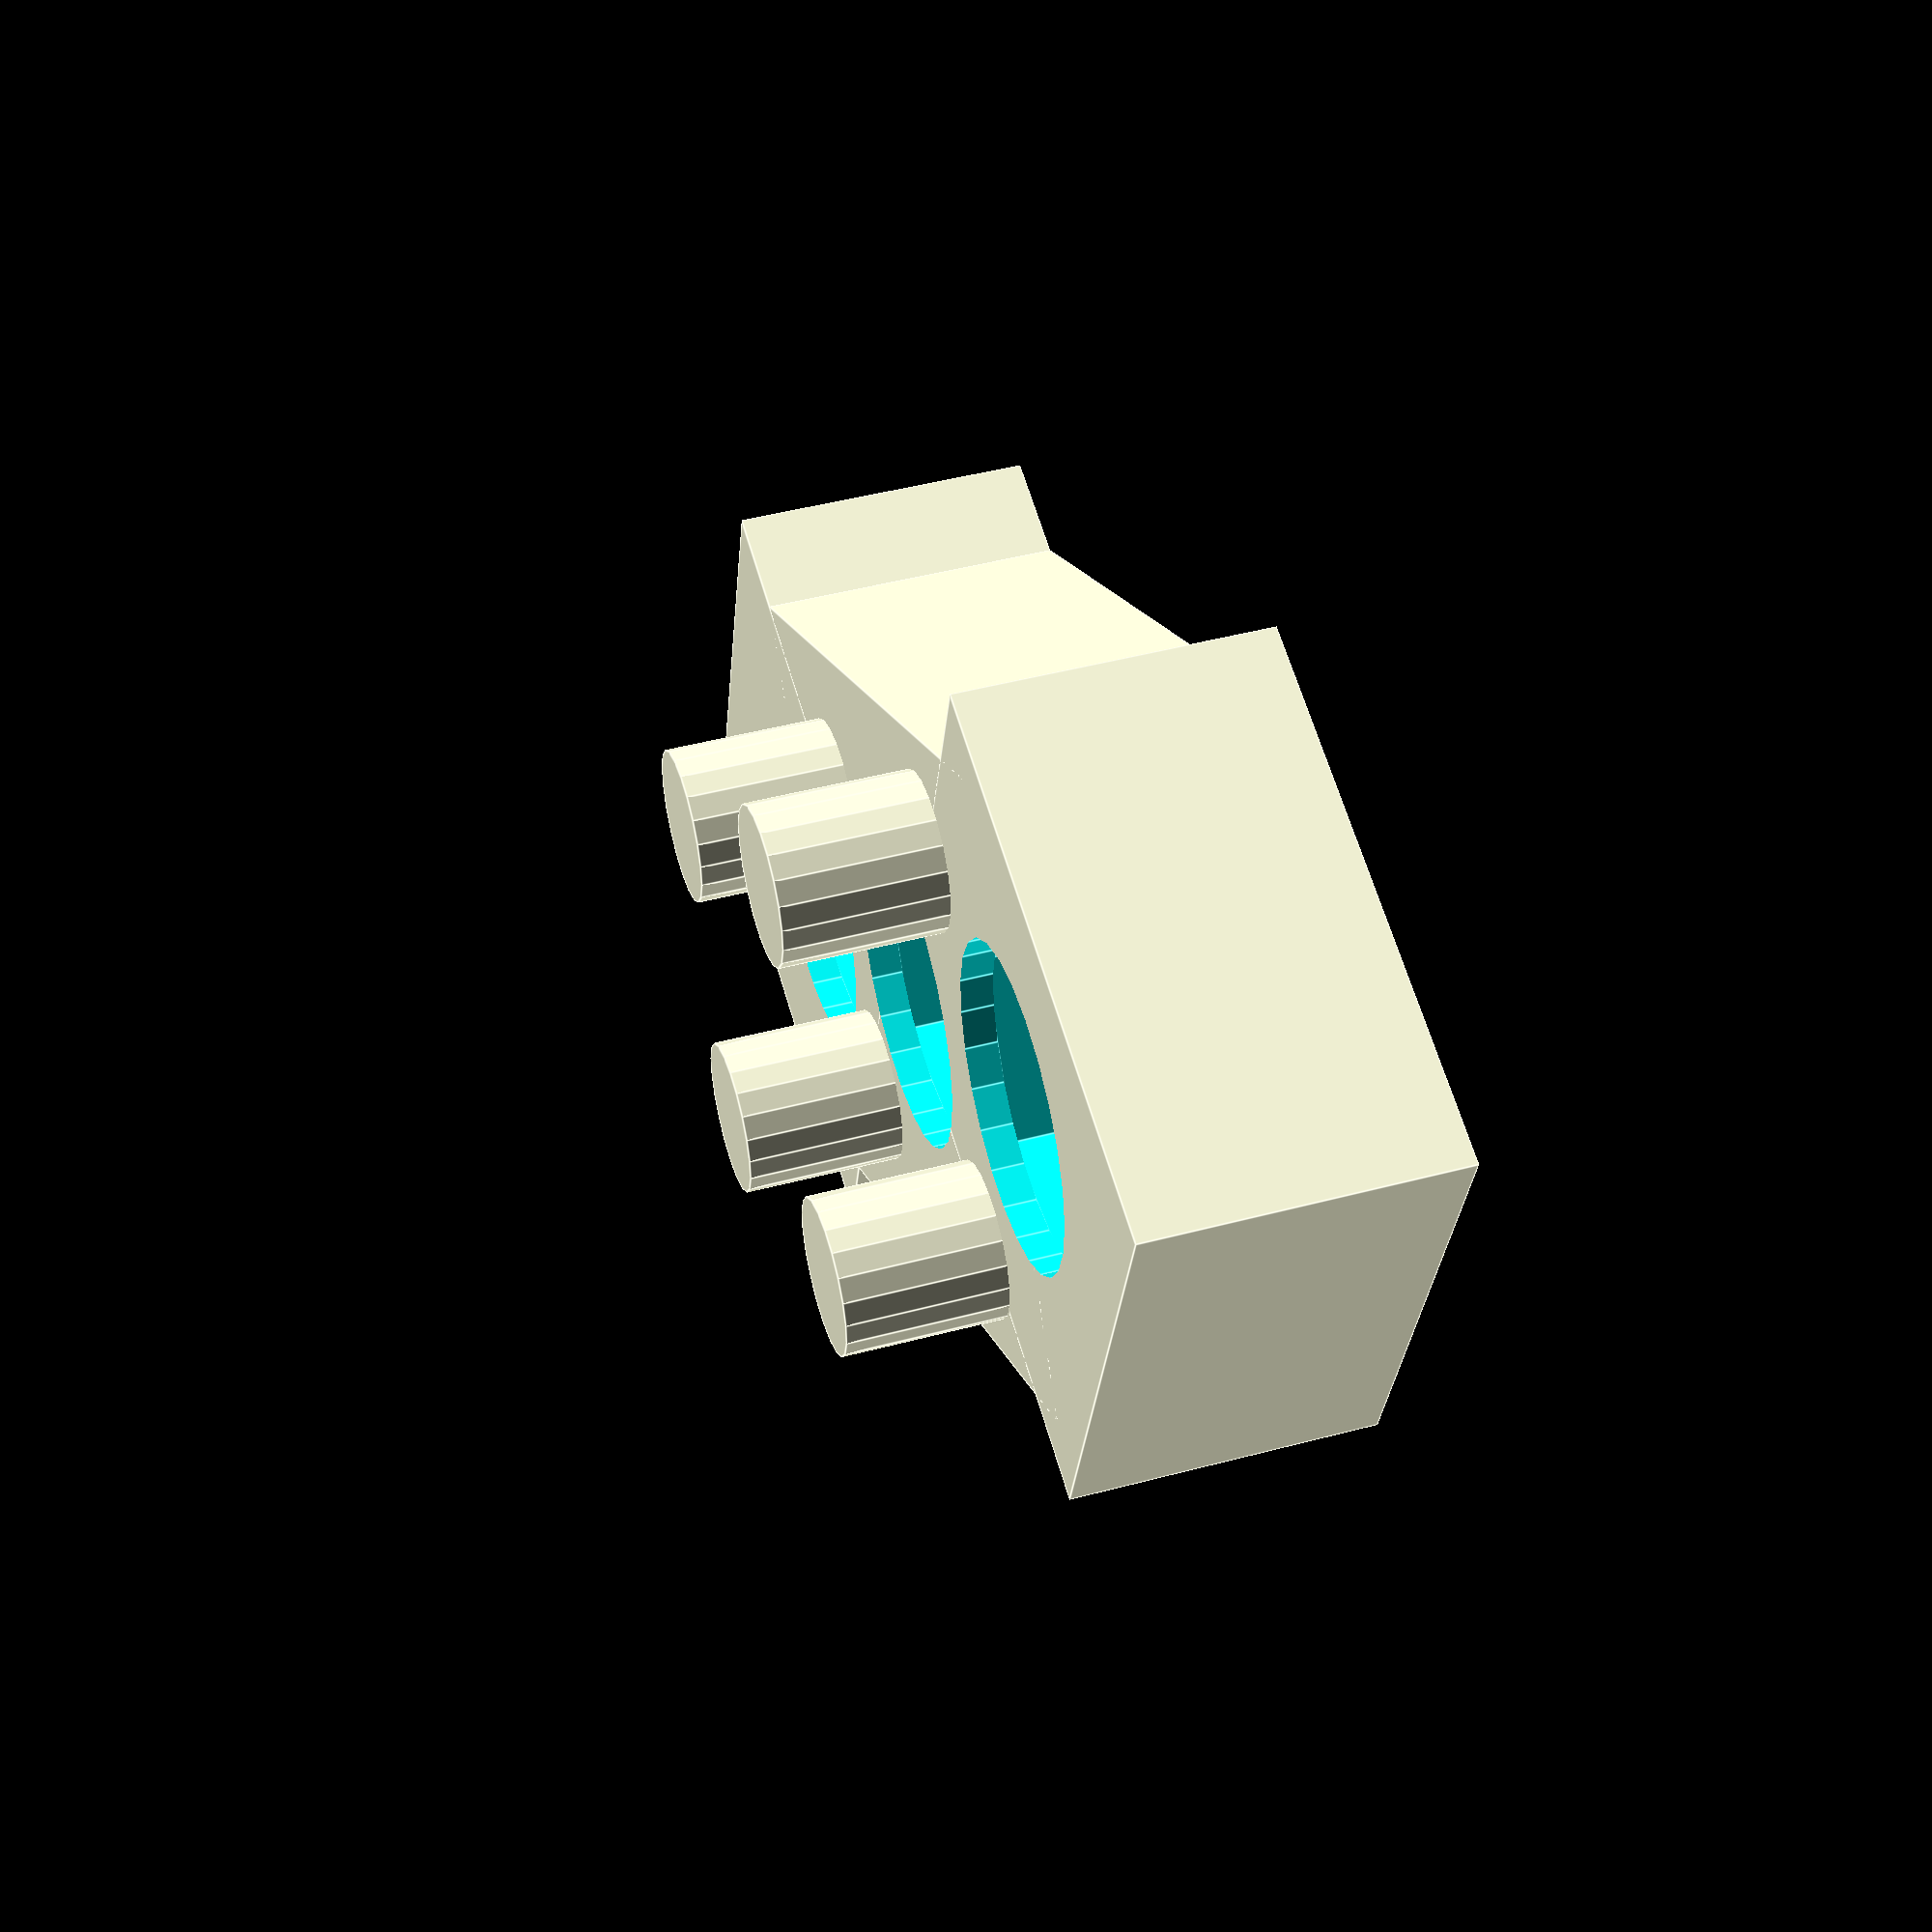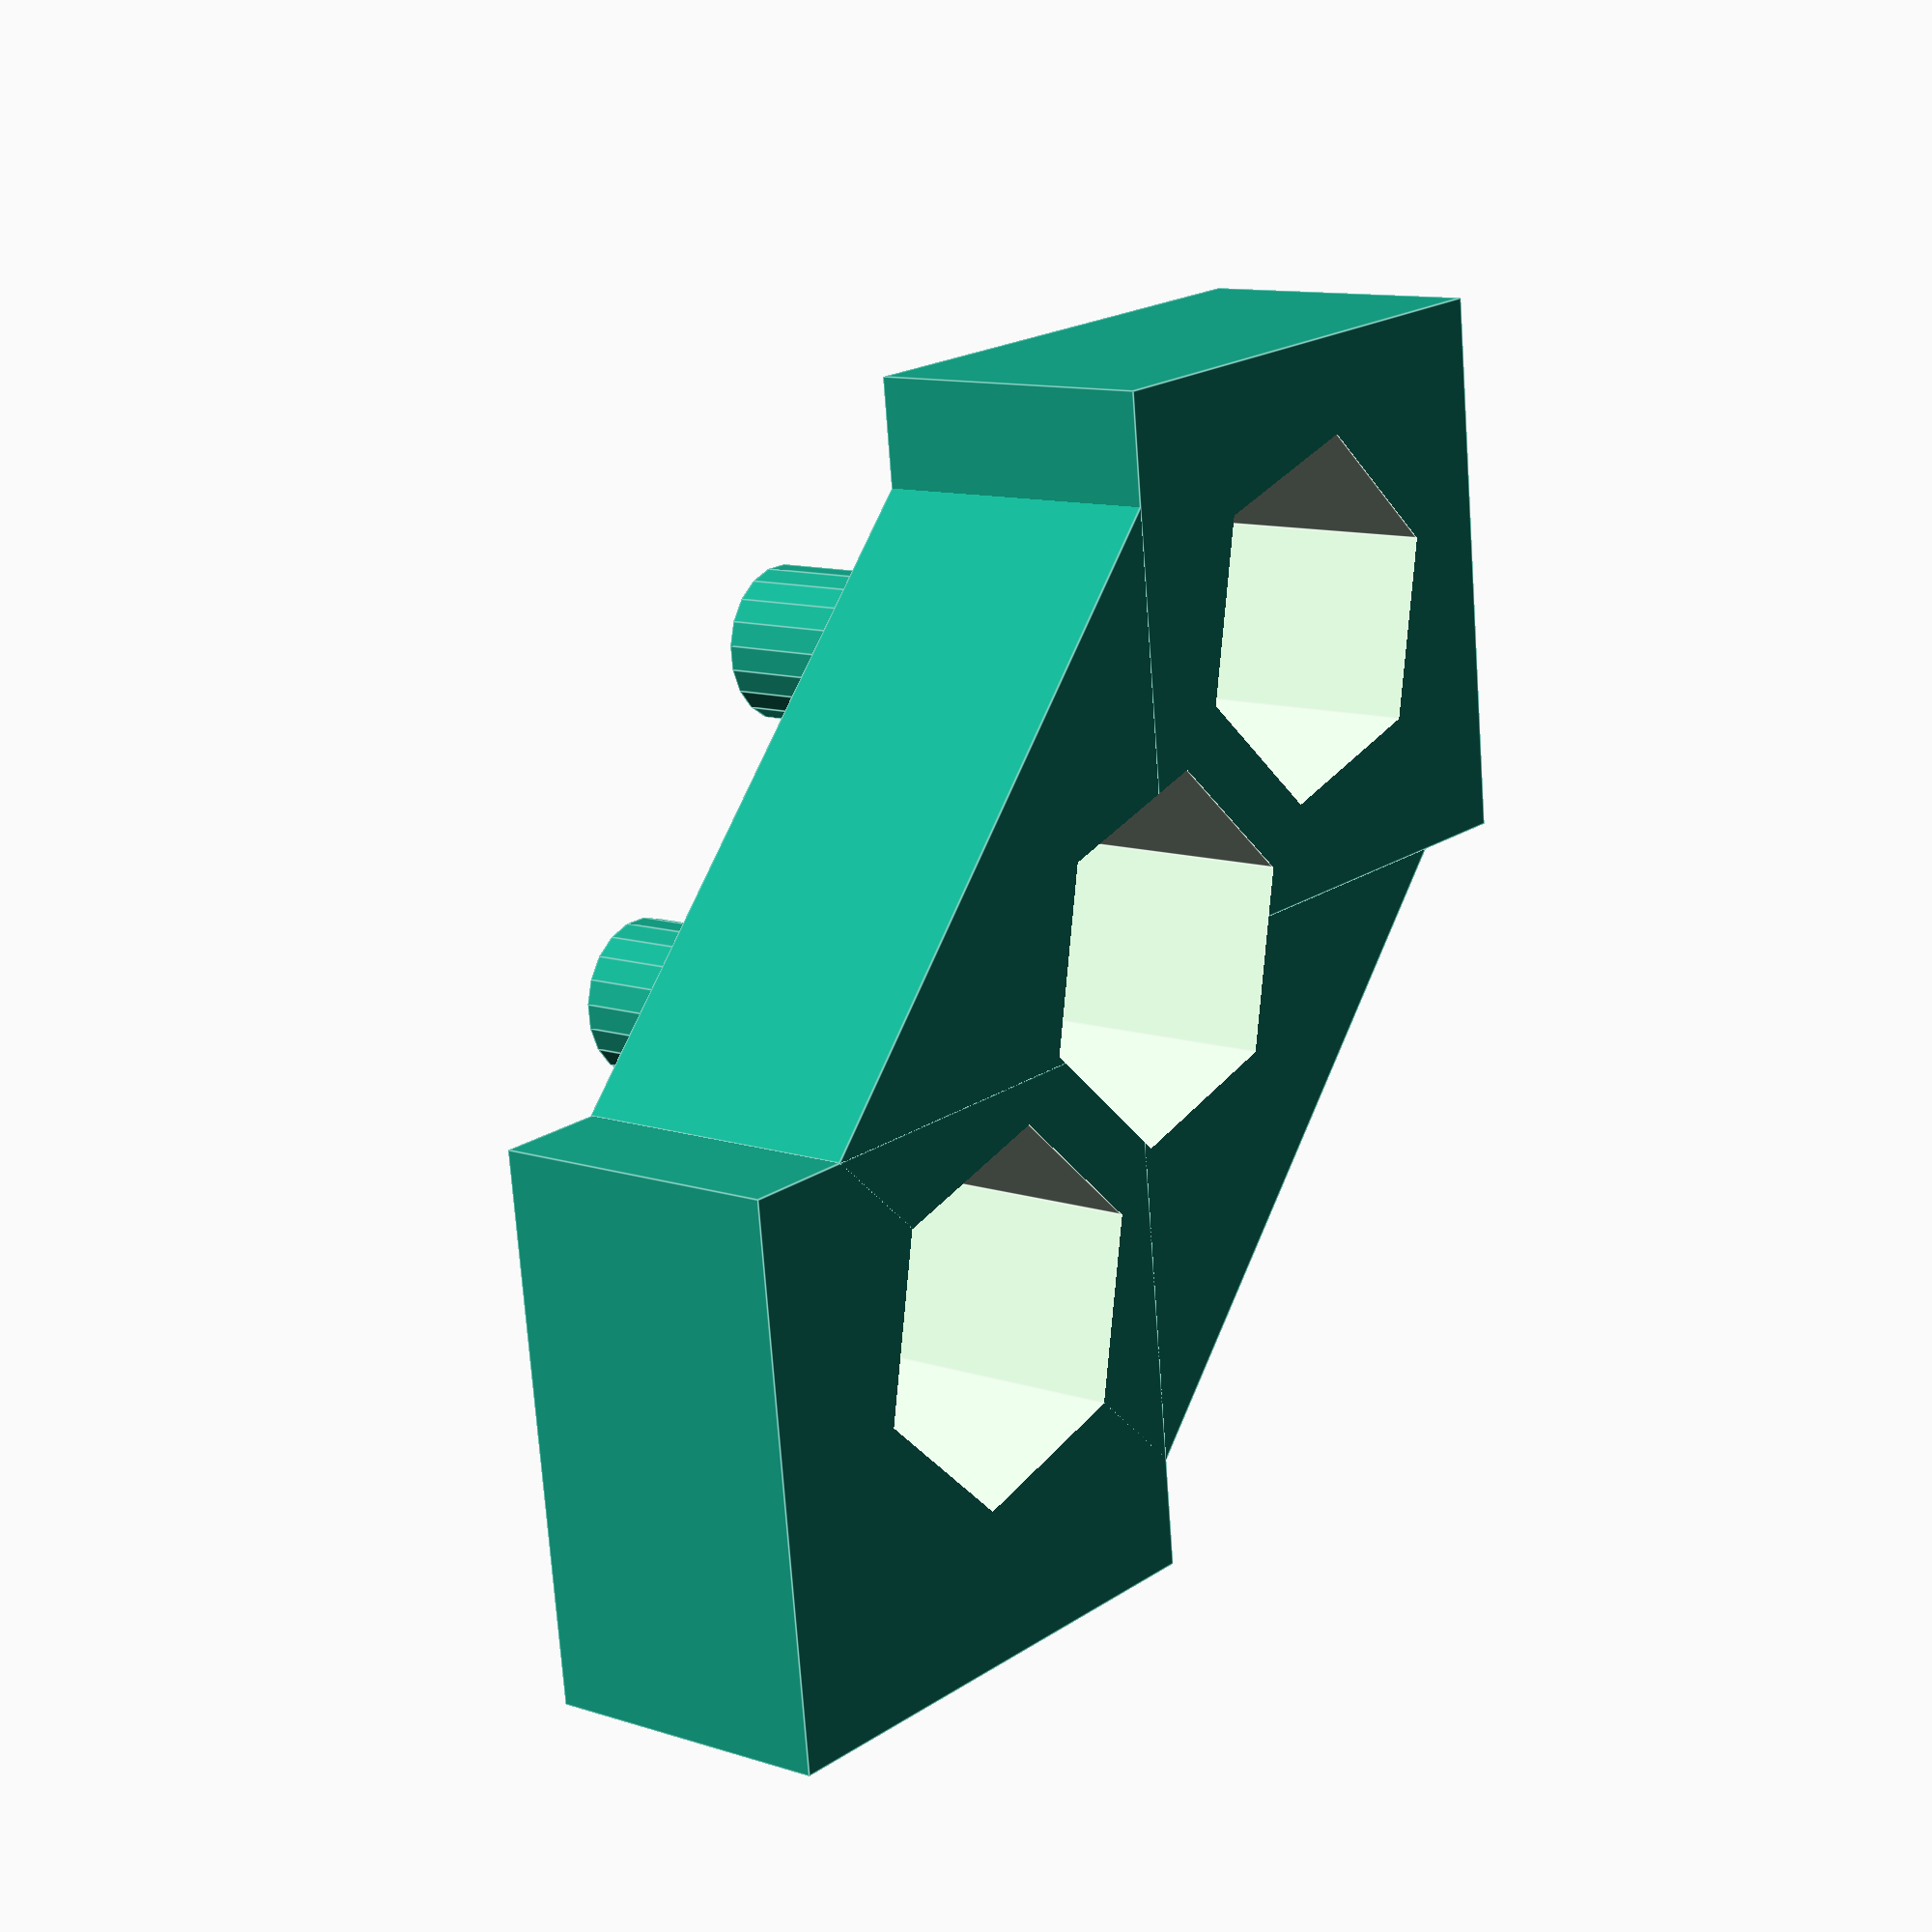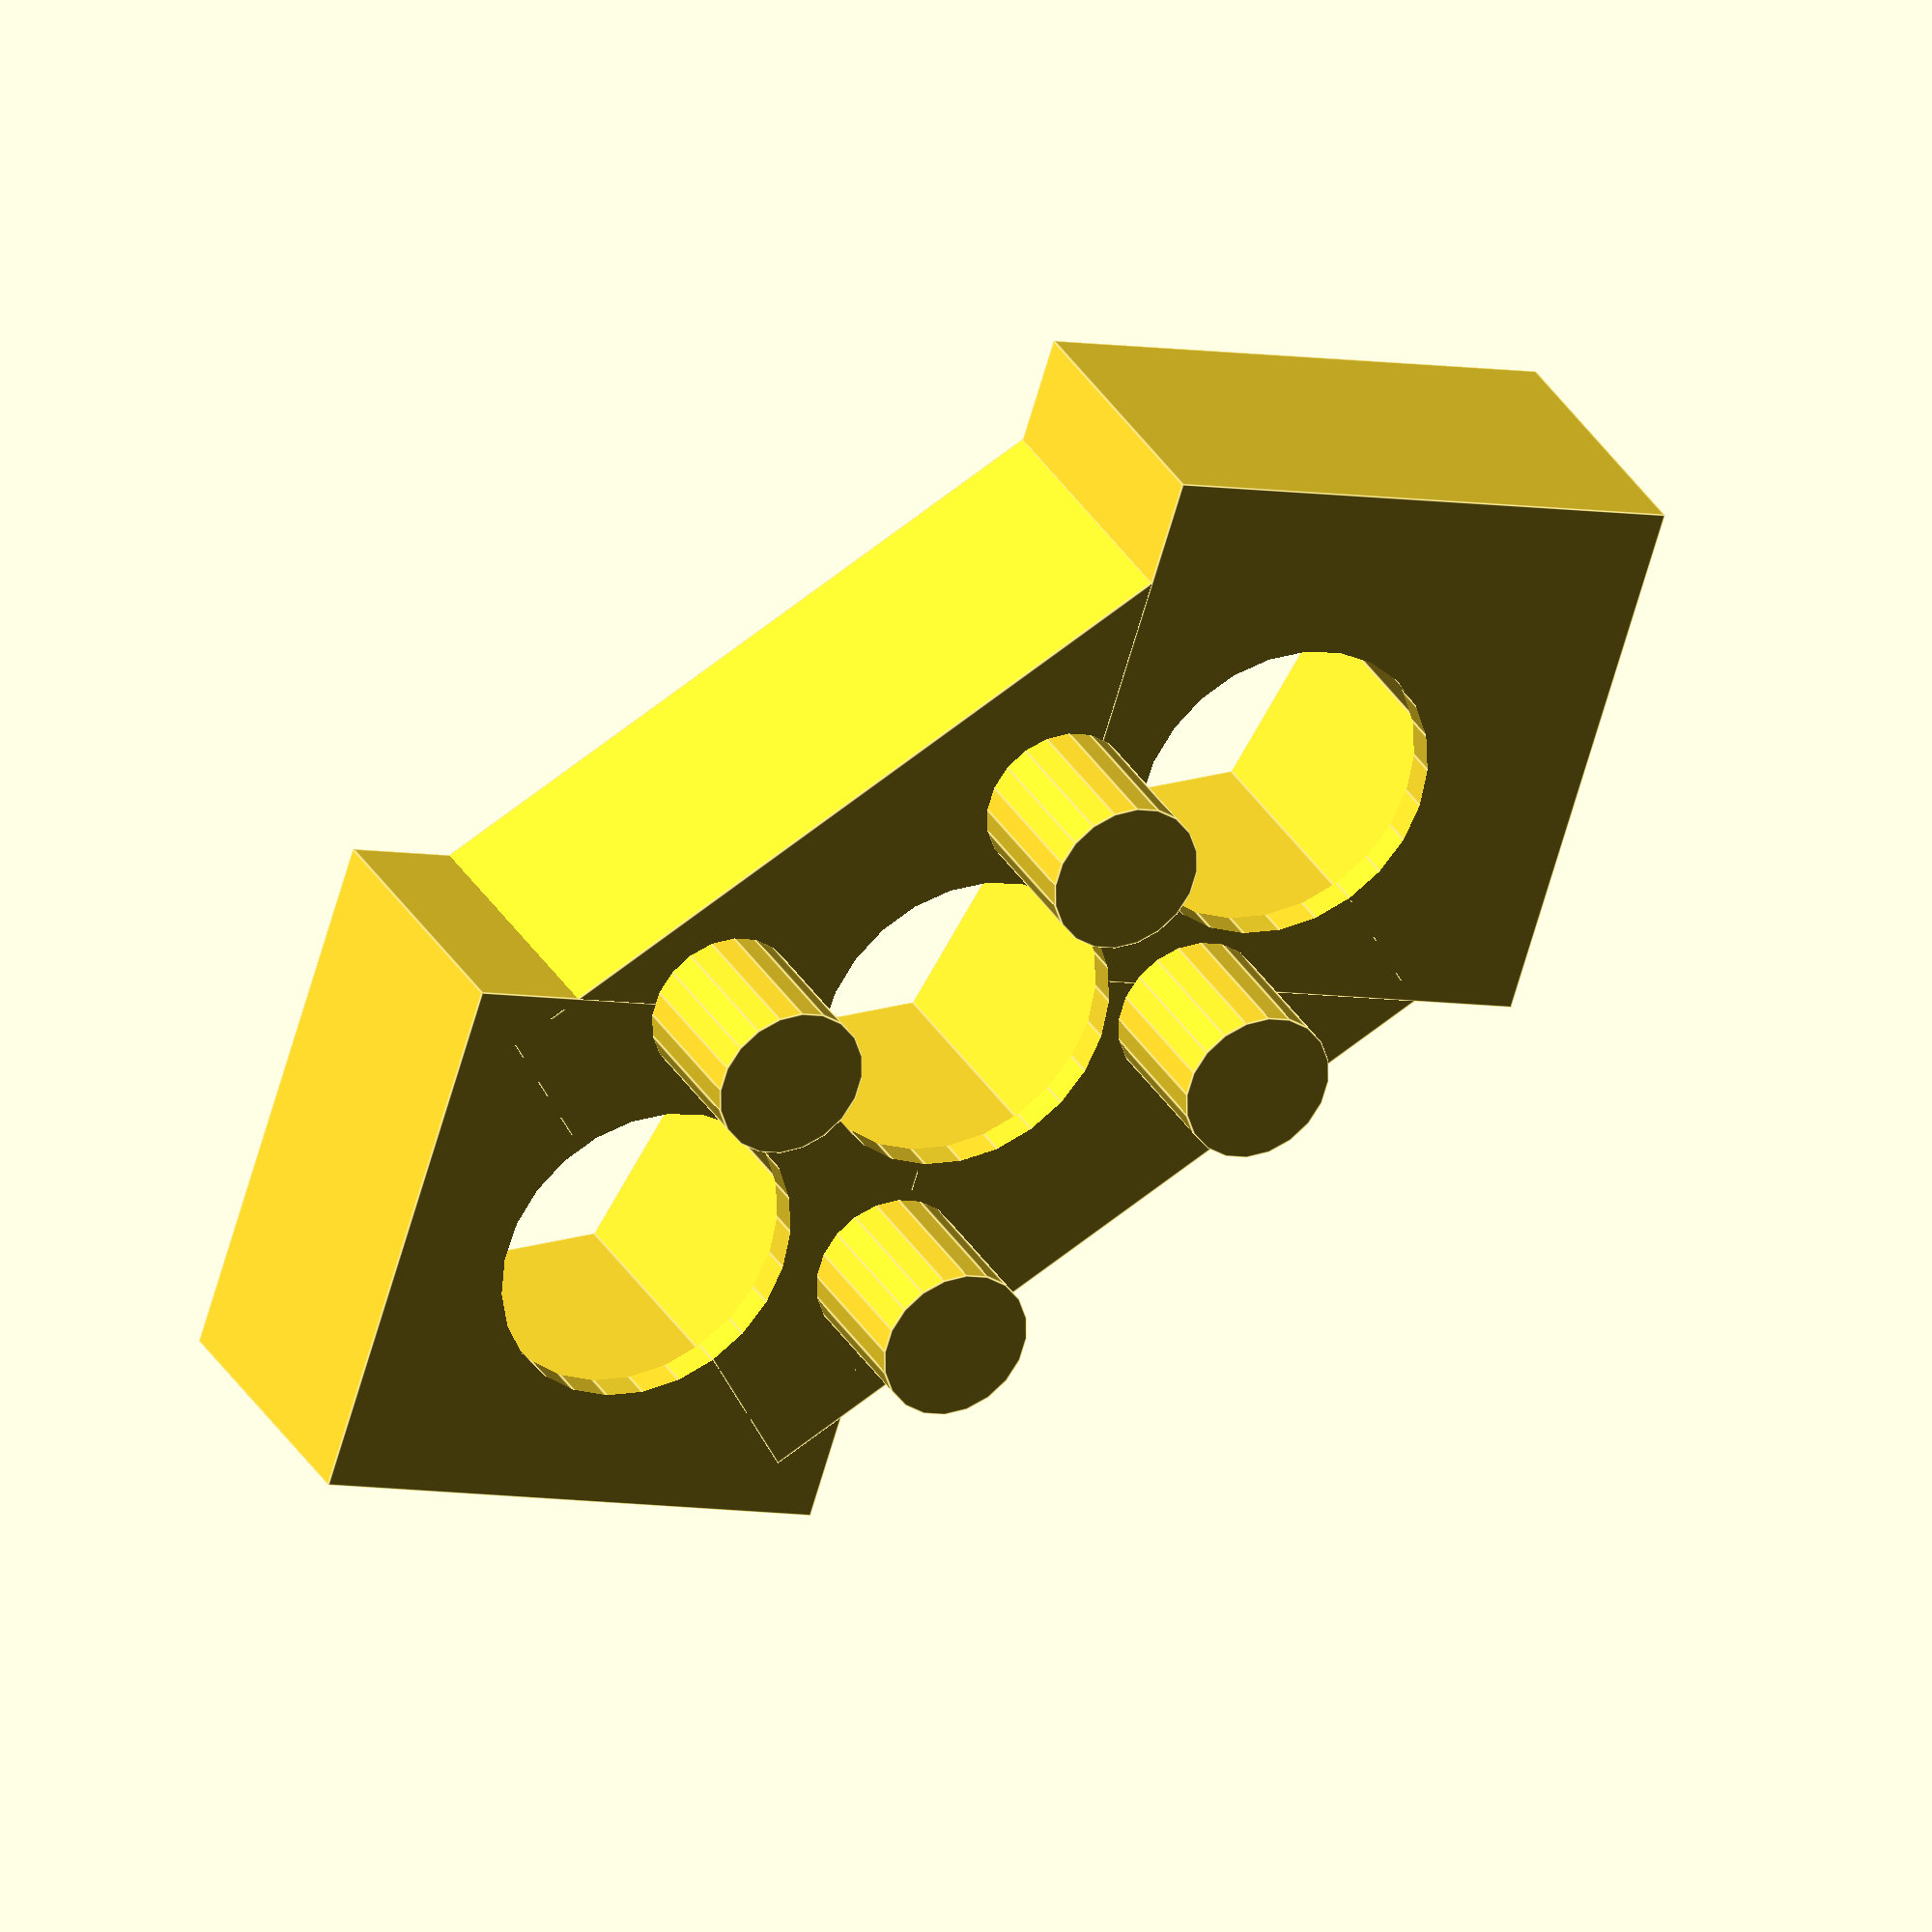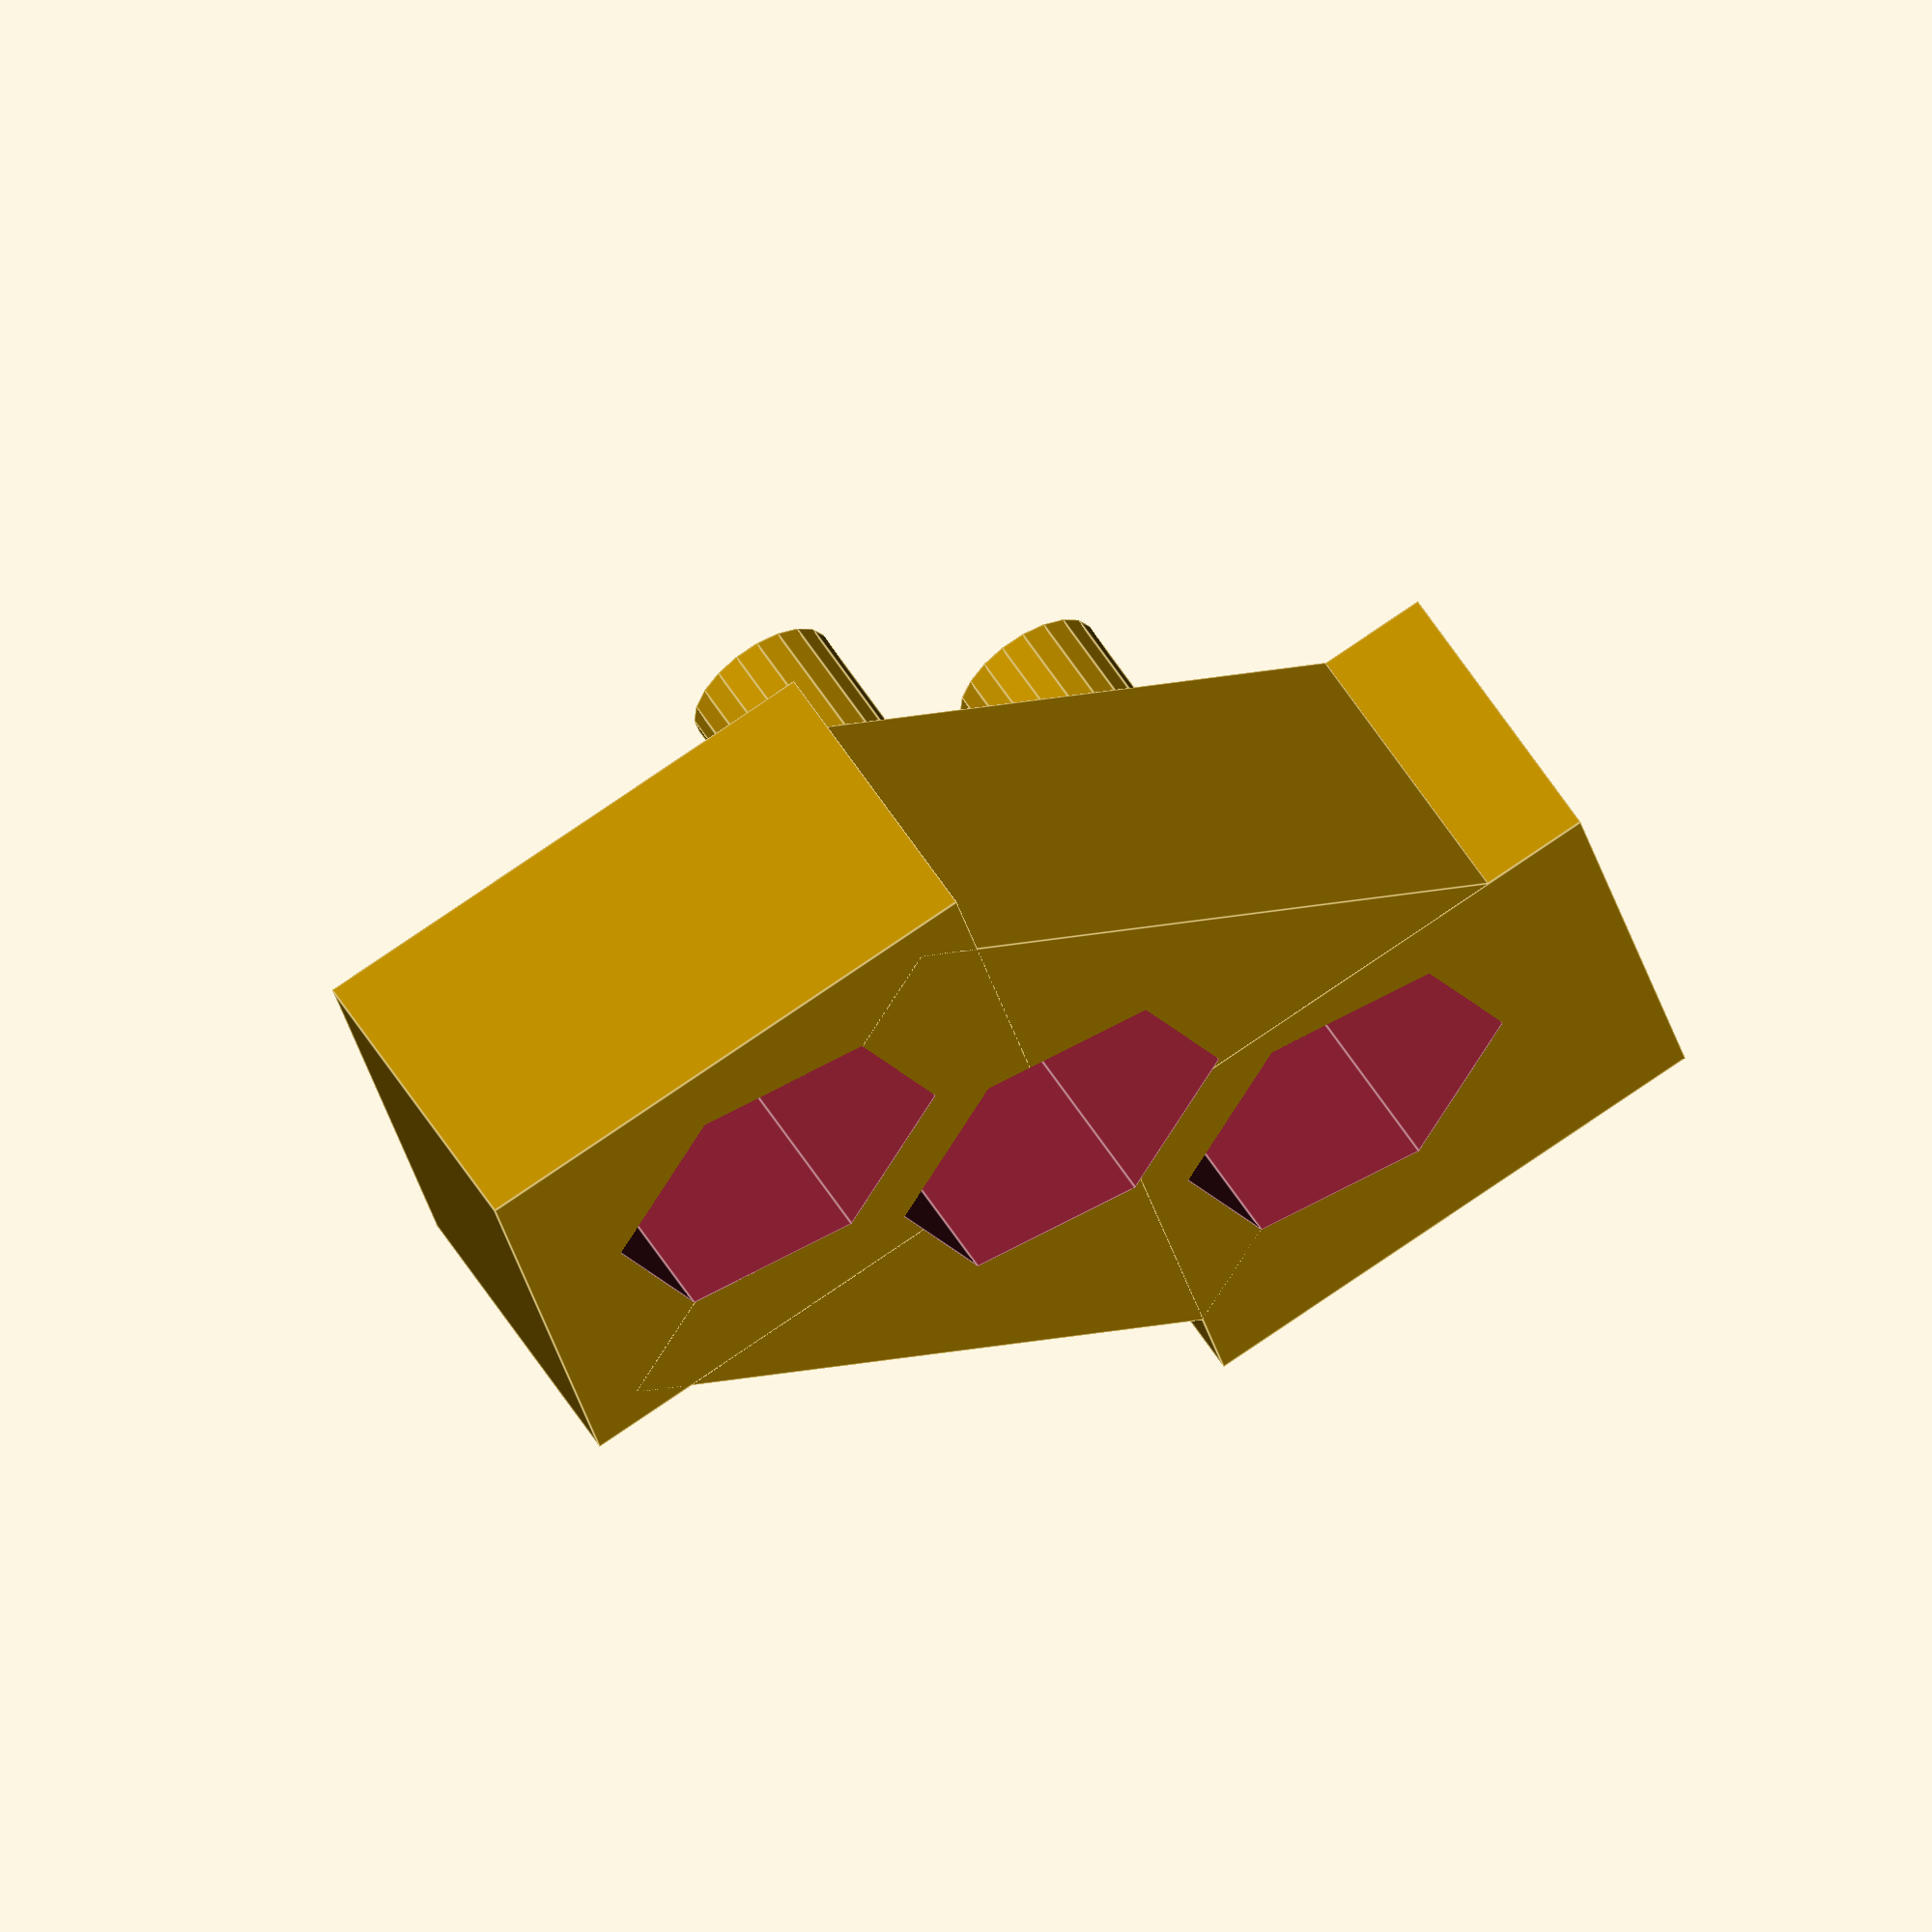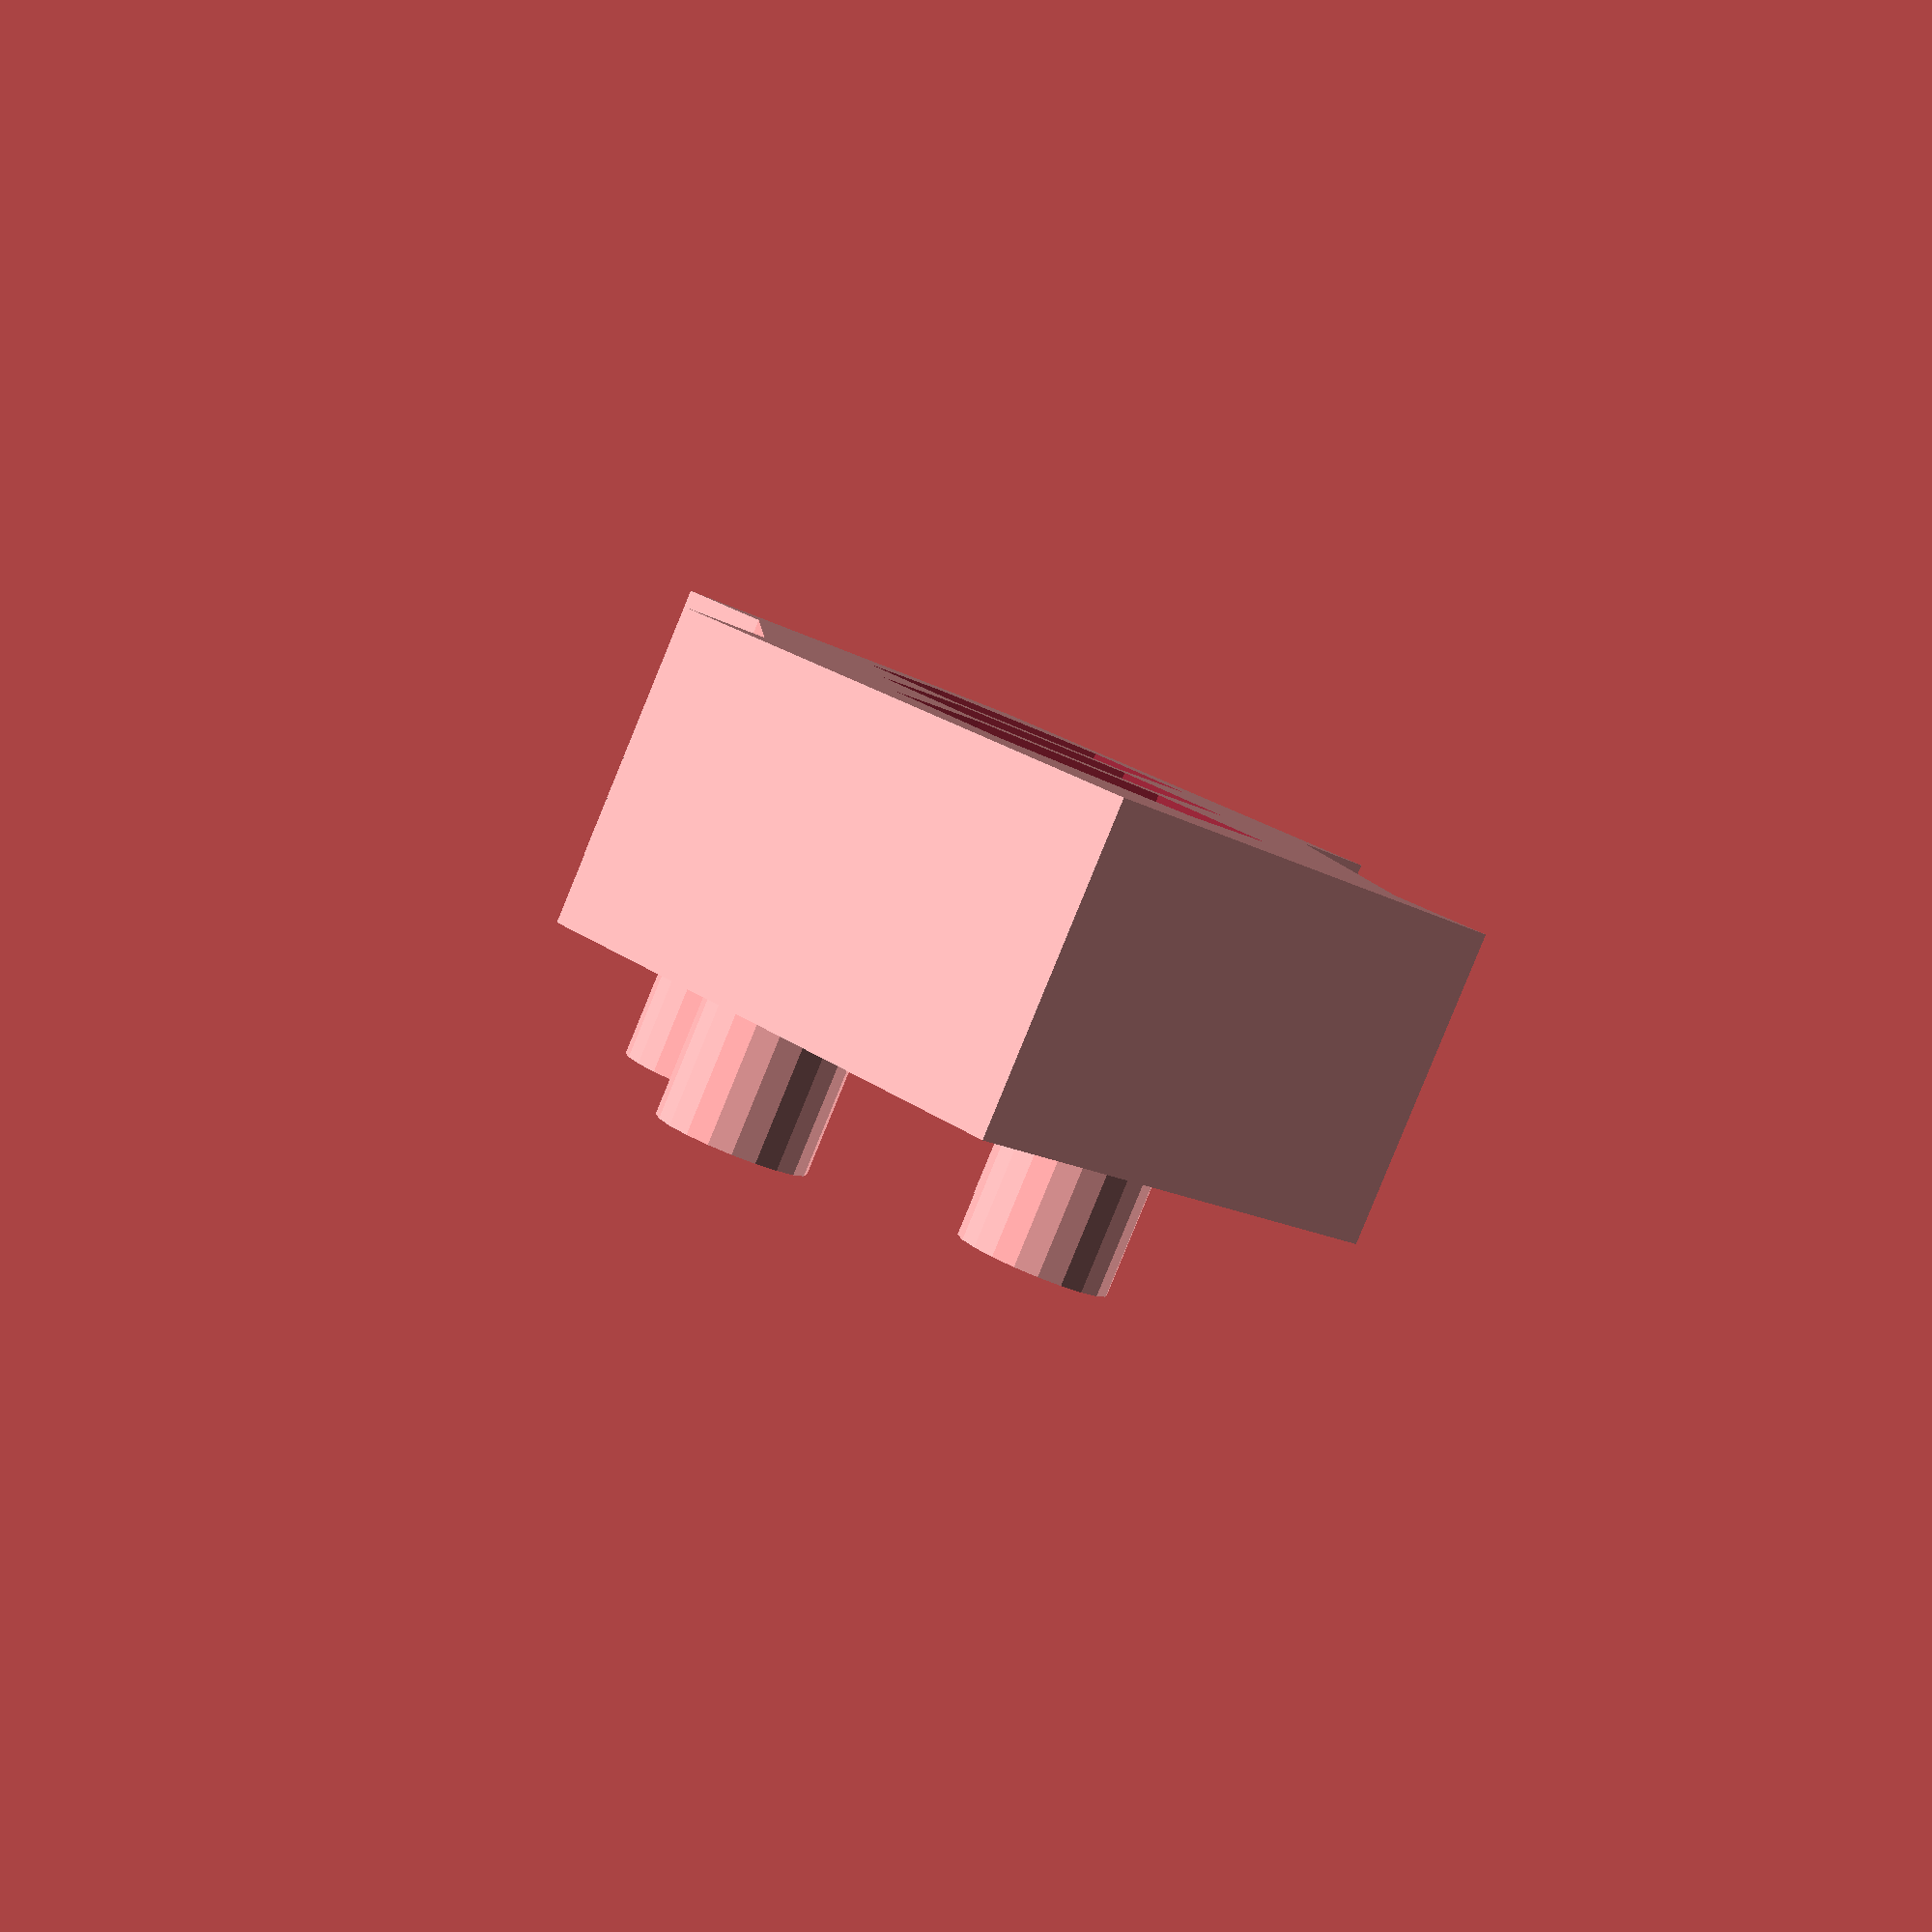
<openscad>

peg_height=2;


//set to zero for normal dimensions, 1 for picky slicers with big nozzle sizes
extraLength=1;


difference(){
    union(){
        cube([8, 10, 3.9], true);
        translate([0, 10/2+extraLength, 0])
        rotate([0, 0, 45])
        cube([5.65+extraLength*sqrt(2), 5.65+extraLength*sqrt(2), 3.9], true);
        translate([0, -10/2, 0])
        rotate([0, 0, 45])
        cube([5.65+extraLength*sqrt(2), 5.65+extraLength*sqrt(2), 3.9], true);
    }; 
    //center hole
    translate([0,0,-3.91/2])
    //hexagon portion
    cylinder($fn = 6, h = 3.5, d = 4.7);
    //cylinder portion
    cylinder( $fn = 25, h = 20, d = 4.04);
   //+y hole
    translate([0,5,-3.91/2])
    cylinder($fn = 6, h = 3.5, d = 4.7);
    translate([0,5,0])
    cylinder( $fn = 25, h = 20, d = 4.04);
    //-y hole
    translate([0,-5,-3.91/2])
    cylinder($fn = 6, h = 3.5, d = 4.7);
    translate([0,-5,0])
    cylinder( $fn = 25, h = 20, d = 4.04);
};

translate([2,2.5,3.9/2+peg_height/2])
cylinder($fn=20, d=2, h=peg_height+.1, center=true);
mirror([1,0,0])
translate([2,2.5,3.9/2+peg_height/2])
cylinder($fn=20, d=2, h=peg_height+.1, center=true);
    
translate([2.5,-2.5,3.9/2+peg_height/2])
cylinder($fn=20, d=2, h=peg_height+.1, center=true);
mirror([1,0,0])
translate([2.5,-2.5,3.9/2+peg_height/2])
cylinder($fn=20, d=2, h=peg_height+.1, center=true);
</openscad>
<views>
elev=134.2 azim=61.1 roll=107.0 proj=p view=edges
elev=169.1 azim=321.6 roll=50.8 proj=p view=edges
elev=329.0 azim=62.7 roll=335.2 proj=o view=edges
elev=122.4 azim=57.8 roll=31.9 proj=o view=edges
elev=85.8 azim=183.1 roll=157.7 proj=p view=wireframe
</views>
